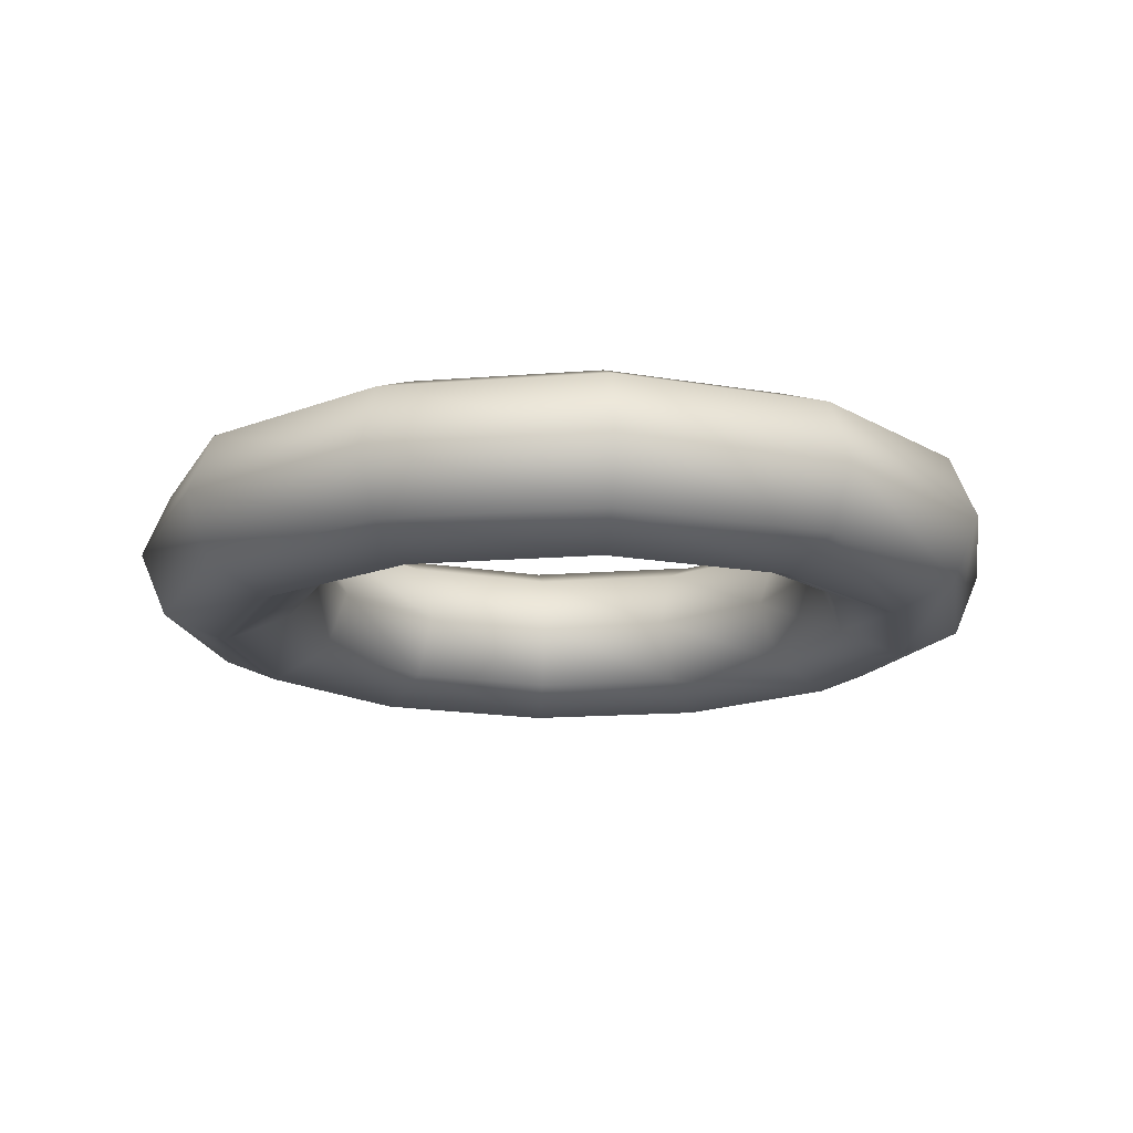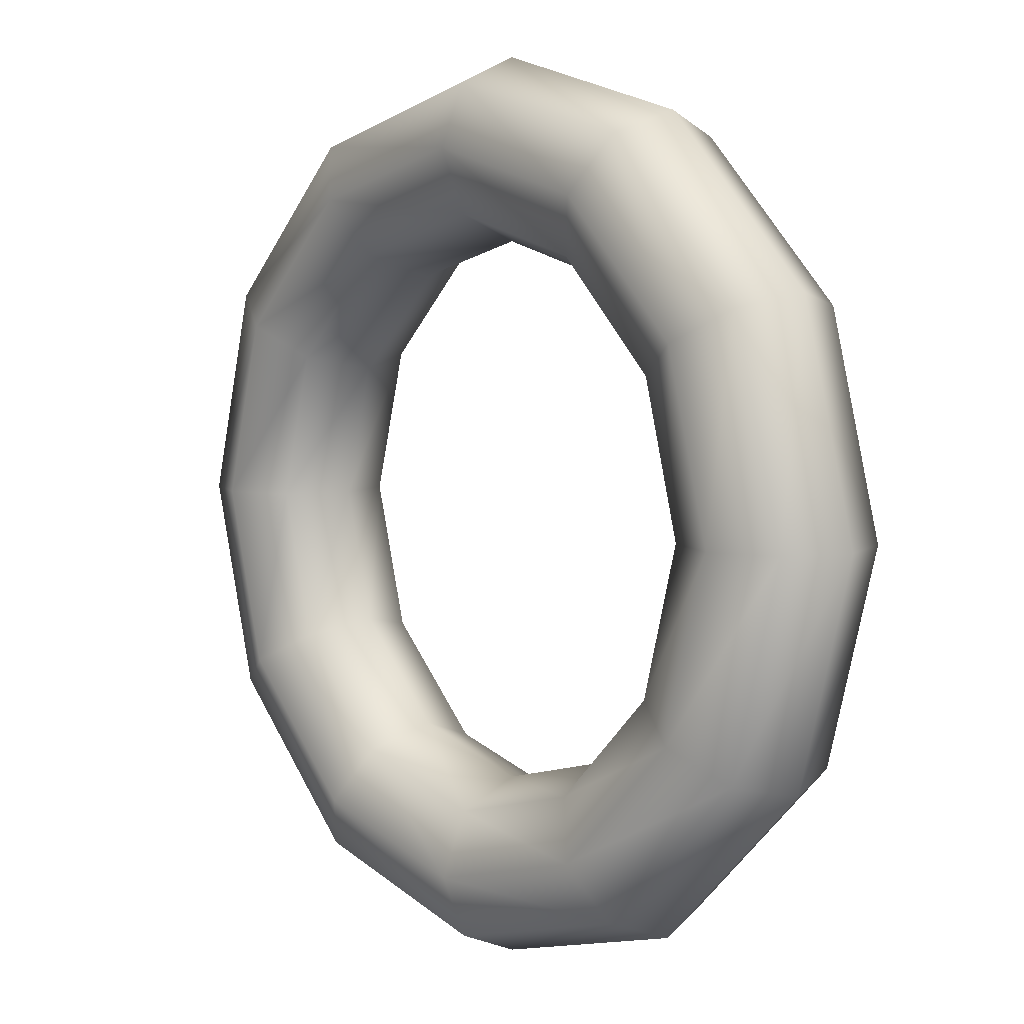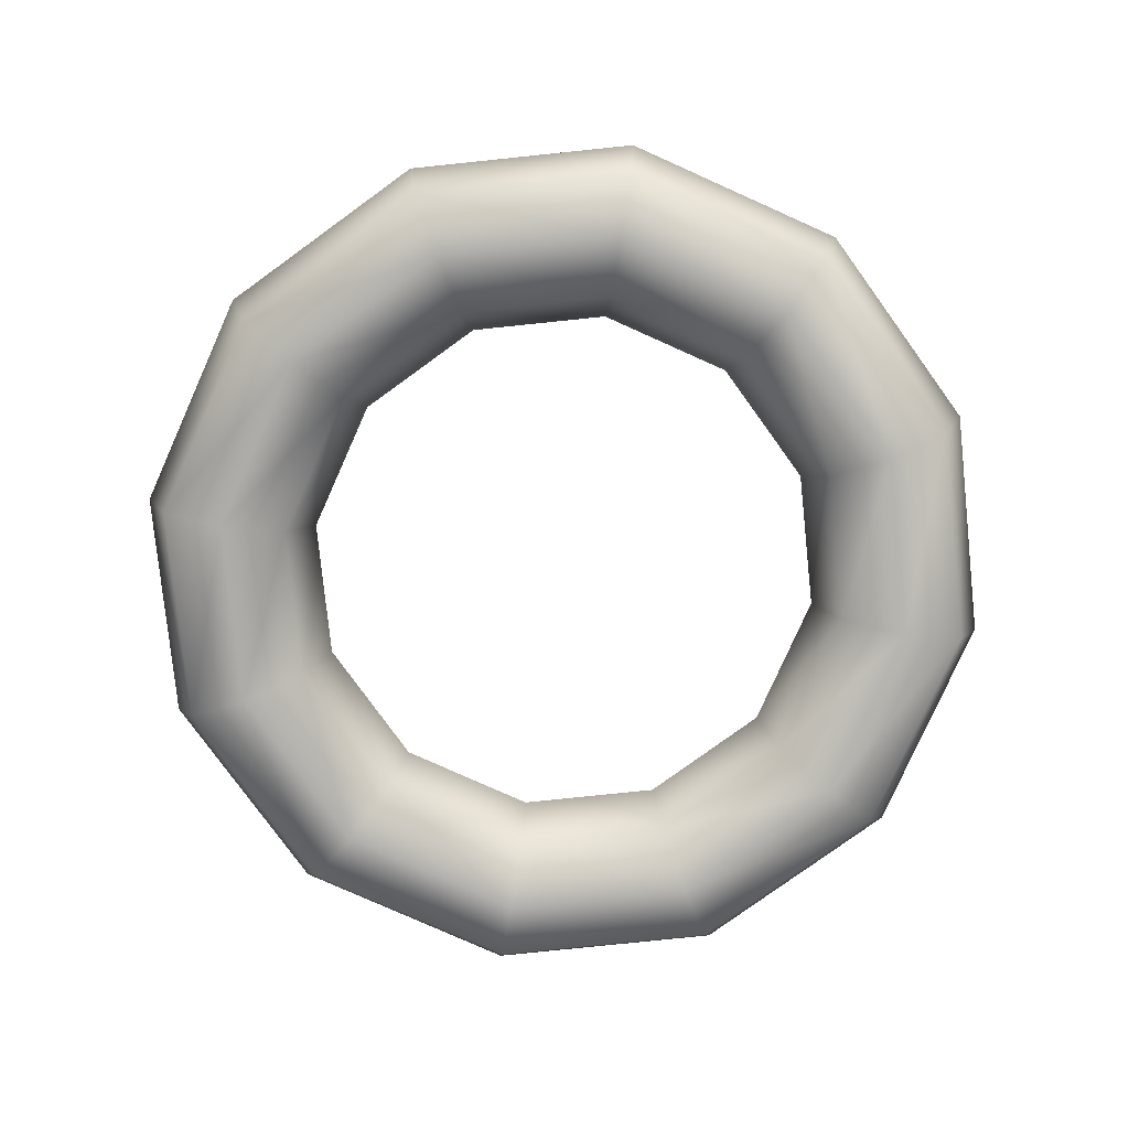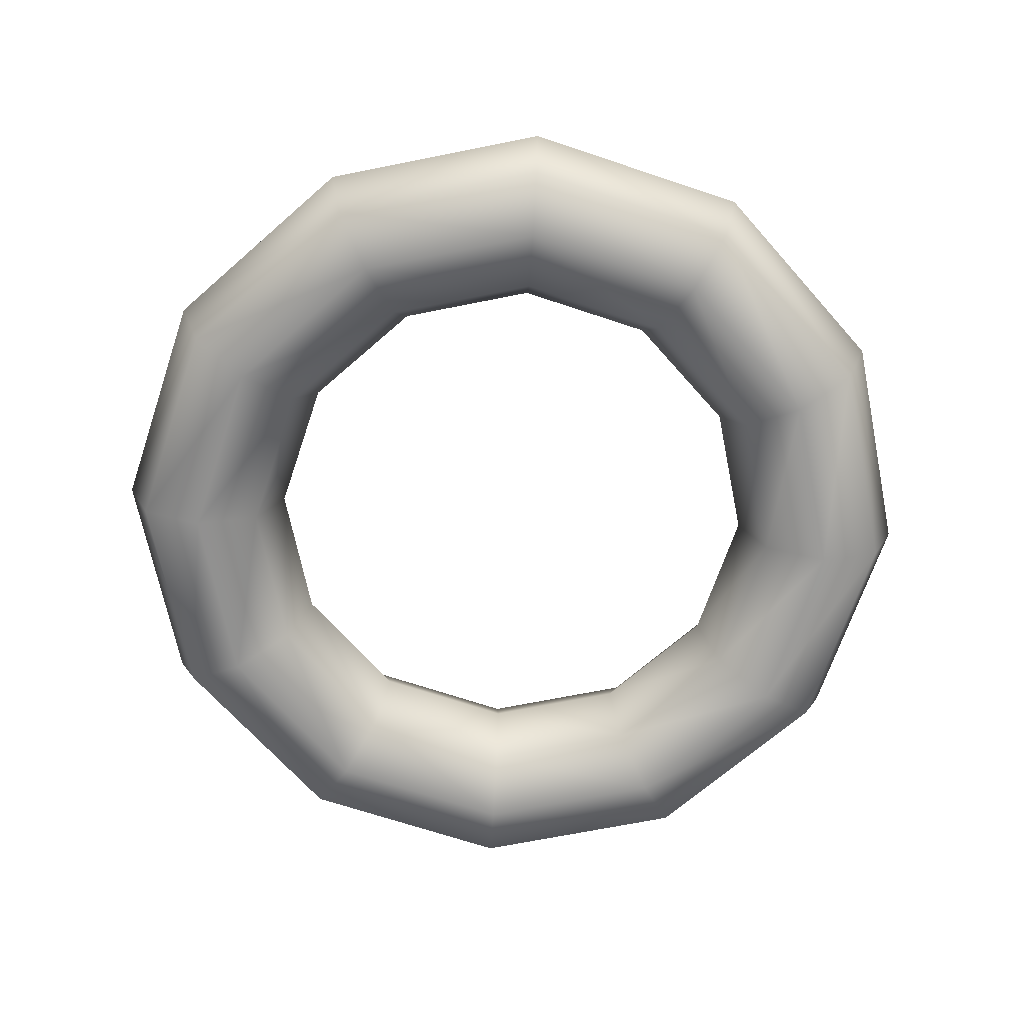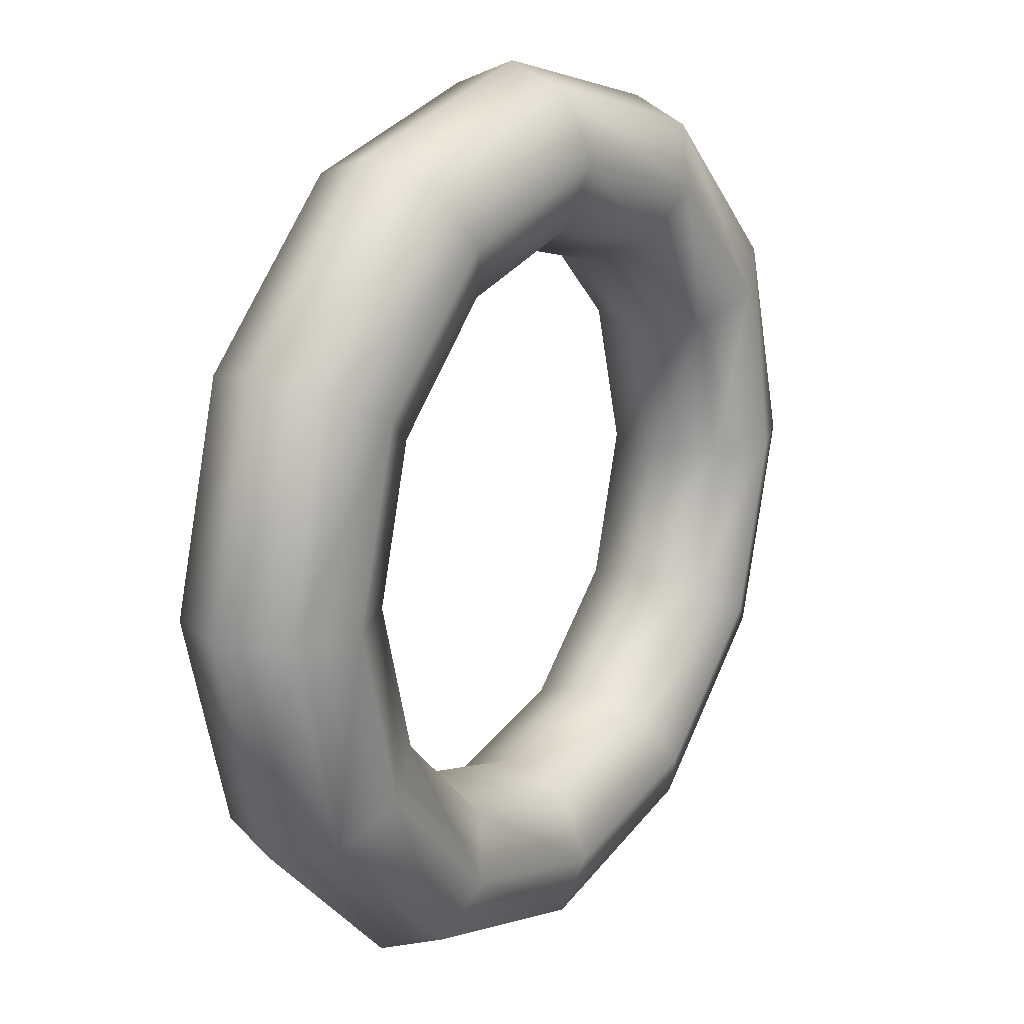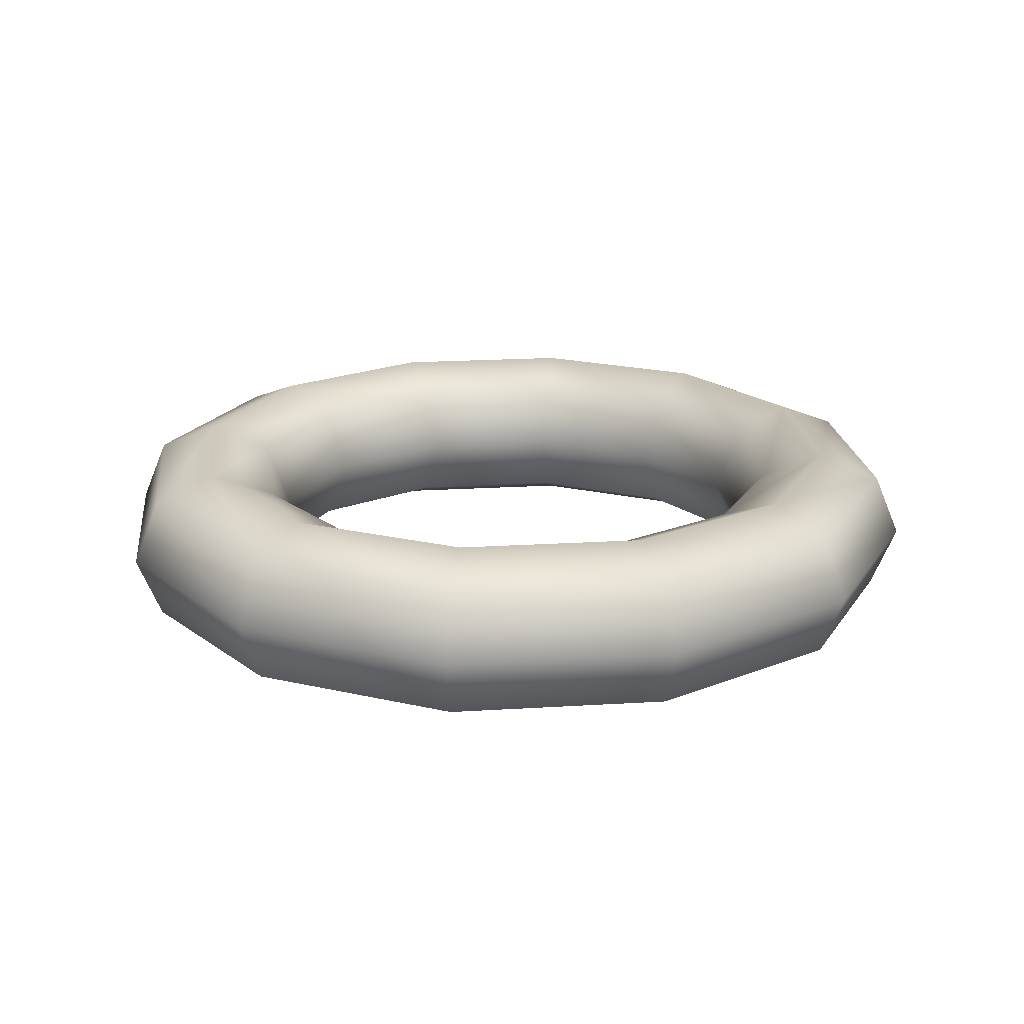
<metadata>
{"format":"obj","ext":"obj","renderer":"f3d","projection":"perspective","resolution":1024,"background":"white","views":[{"elev":-15.7,"azim":-5.5,"up":"+Y"},{"elev":6.1,"azim":-131.1,"up":"+Z"},{"elev":-78.8,"azim":-99.1,"up":"+Y"},{"elev":-67.8,"azim":86.4,"up":"+Y"},{"elev":18.0,"azim":124.7,"up":"+Z"},{"elev":19.8,"azim":-141.6,"up":"+Y"}]}
</metadata>
<code>
v -0 0 -0.75
v -0.375 0 -0.6495
v -0 -0.1768 -0.8232
v -0.4116 -0.1768 -0.7129
v -0 -0.25 -1
v -0.5 -0.25 -0.866
v -0 -0.1768 -1.177
v -0.5884 -0.1768 -1.019
v -0 -0 -1.25
v -0.625 -0 -1.083
v -0 0.1768 -1.177
v -0.5884 0.1768 -1.019
v -0 0.25 -1
v -0.5 0.25 -0.866
v -0 0.1768 -0.8232
v -0.4116 0.1768 -0.7129
v -0.6495 0 -0.375
v -0.7129 -0.1768 -0.4116
v -0.866 -0.25 -0.5
v -1.019 -0.1768 -0.5884
v -1.083 -0 -0.625
v -1.019 0.1768 -0.5884
v -0.866 0.25 -0.5
v -0.7129 0.1768 -0.4116
v -0.75 0 0
v -0.8232 -0.1768 0
v -1 -0.25 0
v -1.177 -0.1768 0
v -1.25 -0 0
v -1.177 0.1768 0
v -1 0.25 0
v -0.8232 0.1768 0
v -0.6495 0 0.375
v -0.7129 -0.1768 0.4116
v -0.866 -0.25 0.5
v -1.019 -0.1768 0.5884
v -1.083 -0 0.625
v -1.019 0.1768 0.5884
v -0.866 0.25 0.5
v -0.7129 0.1768 0.4116
v -0.375 0 0.6495
v -0.4116 -0.1768 0.7129
v -0.5 -0.25 0.866
v -0.5884 -0.1768 1.019
v -0.625 -0 1.083
v -0.5884 0.1768 1.019
v -0.5 0.25 0.866
v -0.4116 0.1768 0.7129
v 0 0 0.75
v 0 -0.1768 0.8232
v 0 -0.25 1
v 0 -0.1768 1.177
v 0 -0 1.25
v 0 0.1768 1.177
v 0 0.25 1
v 0 0.1768 0.8232
v 0.375 0 0.6495
v 0.4116 -0.1768 0.7129
v 0.5 -0.25 0.866
v 0.5884 -0.1768 1.019
v 0.625 -0 1.083
v 0.5884 0.1768 1.019
v 0.5 0.25 0.866
v 0.4116 0.1768 0.7129
v 0.6495 0 0.375
v 0.7129 -0.1768 0.4116
v 0.866 -0.25 0.5
v 1.019 -0.1768 0.5884
v 1.083 -0 0.625
v 1.019 0.1768 0.5884
v 0.866 0.25 0.5
v 0.7129 0.1768 0.4116
v 0.75 0 0
v 0.8232 -0.1768 0
v 1 -0.25 0
v 1.177 -0.1768 0
v 1.25 -0 0
v 1.177 0.1768 0
v 1 0.25 0
v 0.8232 0.1768 0
v 0.6495 0 -0.375
v 0.7129 -0.1768 -0.4116
v 0.866 -0.25 -0.5
v 1.019 -0.1768 -0.5884
v 1.083 -0 -0.625
v 1.019 0.1768 -0.5884
v 0.866 0.25 -0.5
v 0.7129 0.1768 -0.4116
v 0.375 0 -0.6495
v 0.4116 -0.1768 -0.7129
v 0.5 -0.25 -0.866
v 0.5884 -0.1768 -1.019
v 0.625 -0 -1.083
v 0.5884 0.1768 -1.019
v 0.5 0.25 -0.866
v 0.4116 0.1768 -0.7129
f 1 2 3
f 3 2 4
f 3 4 5
f 5 4 6
f 5 6 7
f 7 6 8
f 7 8 9
f 9 8 10
f 9 10 11
f 11 10 12
f 11 12 13
f 13 12 14
f 13 14 15
f 15 14 16
f 15 16 1
f 1 16 2
f 2 17 4
f 4 17 18
f 4 18 6
f 6 18 19
f 6 19 8
f 8 19 20
f 8 20 10
f 10 20 21
f 10 21 12
f 12 21 22
f 12 22 14
f 14 22 23
f 14 23 16
f 16 23 24
f 16 24 2
f 2 24 17
f 17 25 18
f 18 25 26
f 18 26 19
f 19 26 27
f 19 27 20
f 20 27 28
f 20 28 21
f 21 28 29
f 21 29 22
f 22 29 30
f 22 30 23
f 23 30 31
f 23 31 24
f 24 31 32
f 24 32 17
f 17 32 25
f 25 33 26
f 26 33 34
f 26 34 27
f 27 34 35
f 27 35 28
f 28 35 36
f 28 36 29
f 29 36 37
f 29 37 30
f 30 37 38
f 30 38 31
f 31 38 39
f 31 39 32
f 32 39 40
f 32 40 25
f 25 40 33
f 33 41 34
f 34 41 42
f 34 42 35
f 35 42 43
f 35 43 36
f 36 43 44
f 36 44 37
f 37 44 45
f 37 45 38
f 38 45 46
f 38 46 39
f 39 46 47
f 39 47 40
f 40 47 48
f 40 48 33
f 33 48 41
f 41 49 42
f 42 49 50
f 42 50 43
f 43 50 51
f 43 51 44
f 44 51 52
f 44 52 45
f 45 52 53
f 45 53 46
f 46 53 54
f 46 54 47
f 47 54 55
f 47 55 48
f 48 55 56
f 48 56 41
f 41 56 49
f 49 57 50
f 50 57 58
f 50 58 51
f 51 58 59
f 51 59 52
f 52 59 60
f 52 60 53
f 53 60 61
f 53 61 54
f 54 61 62
f 54 62 55
f 55 62 63
f 55 63 56
f 56 63 64
f 56 64 49
f 49 64 57
f 57 65 58
f 58 65 66
f 58 66 59
f 59 66 67
f 59 67 60
f 60 67 68
f 60 68 61
f 61 68 69
f 61 69 62
f 62 69 70
f 62 70 63
f 63 70 71
f 63 71 64
f 64 71 72
f 64 72 57
f 57 72 65
f 65 73 66
f 66 73 74
f 66 74 67
f 67 74 75
f 67 75 68
f 68 75 76
f 68 76 69
f 69 76 77
f 69 77 70
f 70 77 78
f 70 78 71
f 71 78 79
f 71 79 72
f 72 79 80
f 72 80 65
f 65 80 73
f 73 81 74
f 74 81 82
f 74 82 75
f 75 82 83
f 75 83 76
f 76 83 84
f 76 84 77
f 77 84 85
f 77 85 78
f 78 85 86
f 78 86 79
f 79 86 87
f 79 87 80
f 80 87 88
f 80 88 73
f 73 88 81
f 81 89 82
f 82 89 90
f 82 90 83
f 83 90 91
f 83 91 84
f 84 91 92
f 84 92 85
f 85 92 93
f 85 93 86
f 86 93 94
f 86 94 87
f 87 94 95
f 87 95 88
f 88 95 96
f 88 96 81
f 81 96 89
f 89 1 90
f 90 1 3
f 90 3 91
f 91 3 5
f 91 5 92
f 92 5 7
f 92 7 93
f 93 7 9
f 93 9 94
f 94 9 11
f 94 11 95
f 95 11 13
f 95 13 96
f 96 13 15
f 96 15 89
f 89 15 1

</code>
